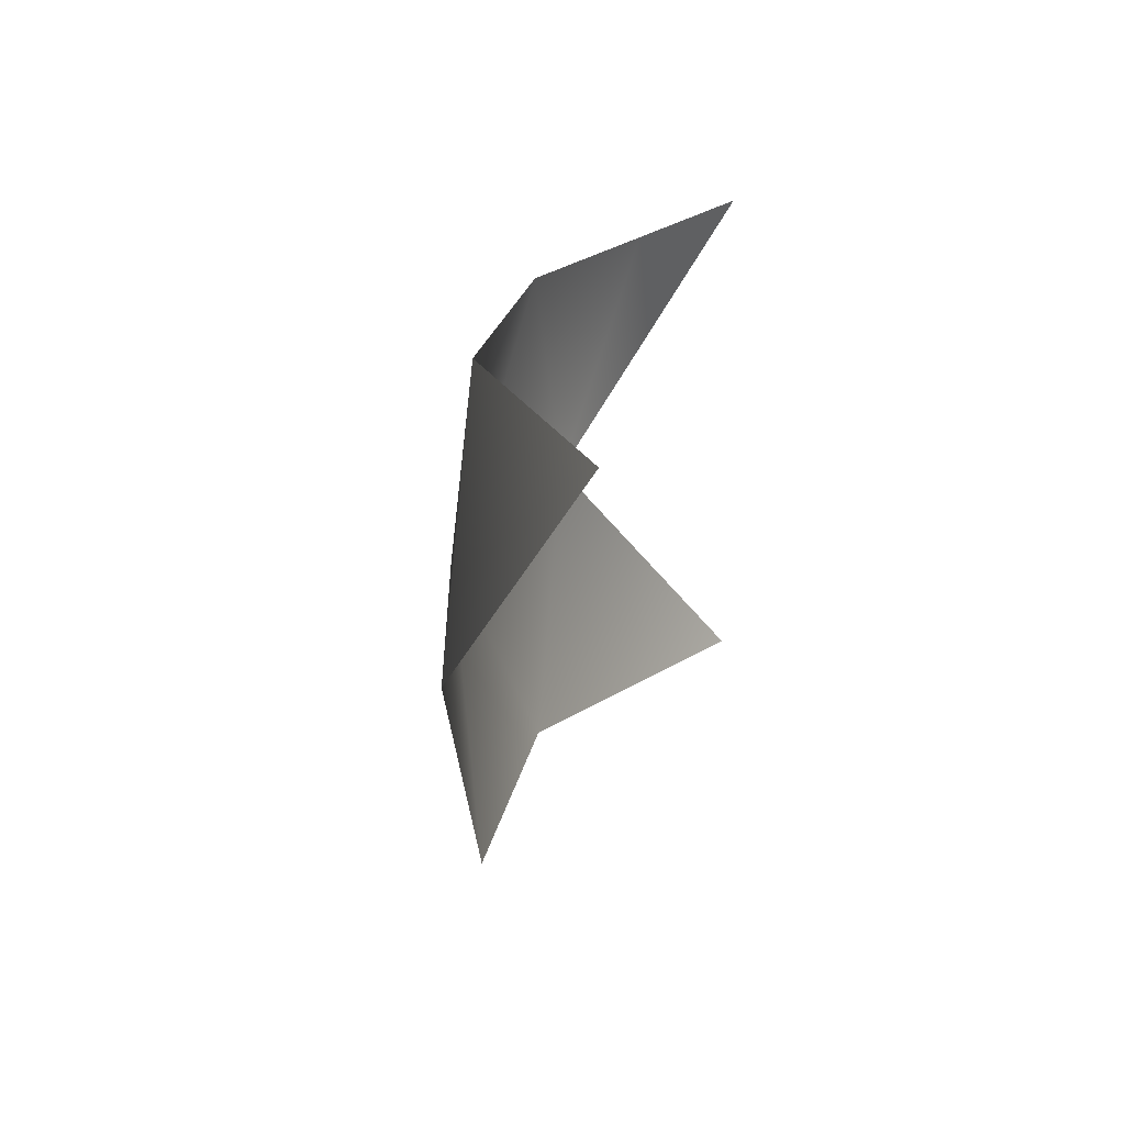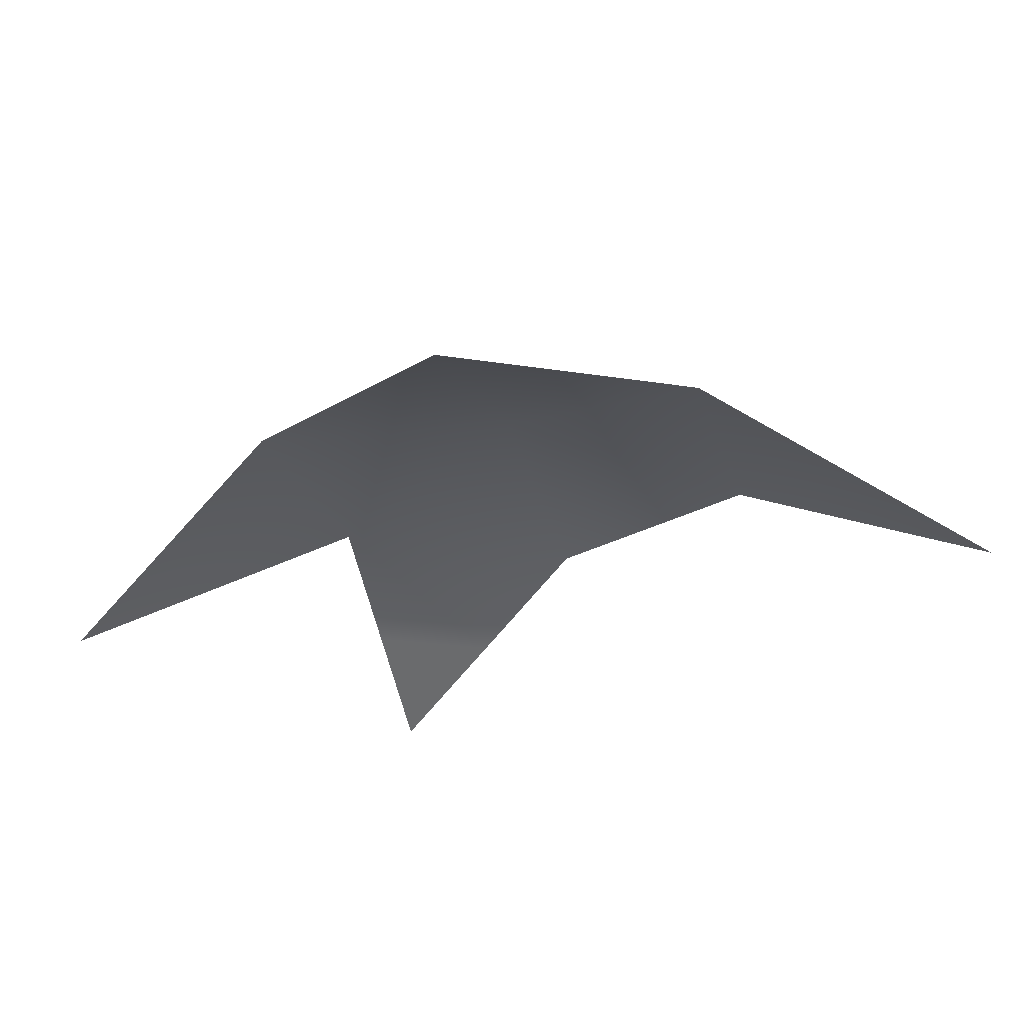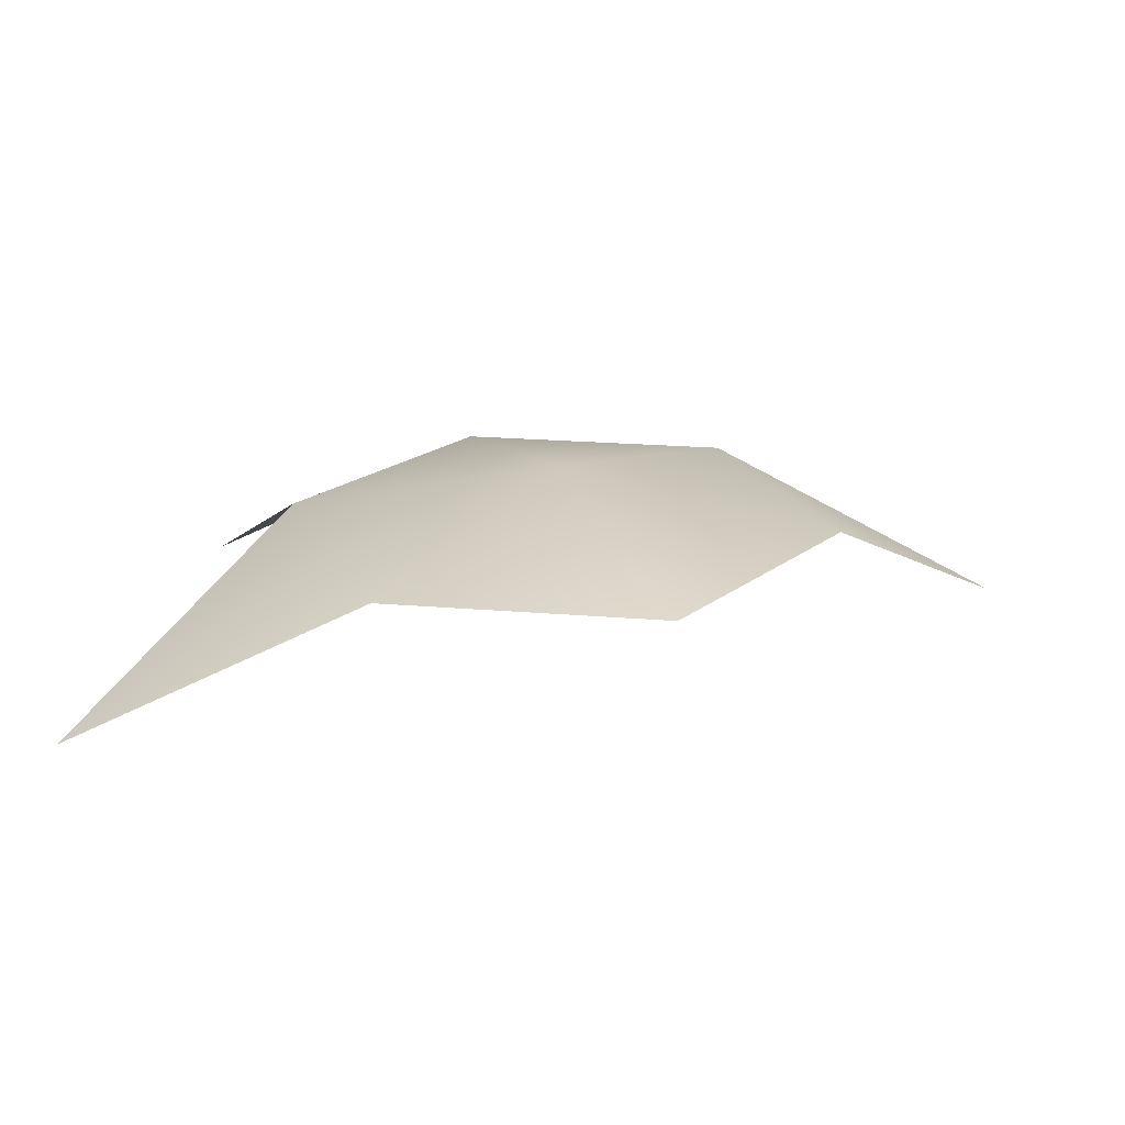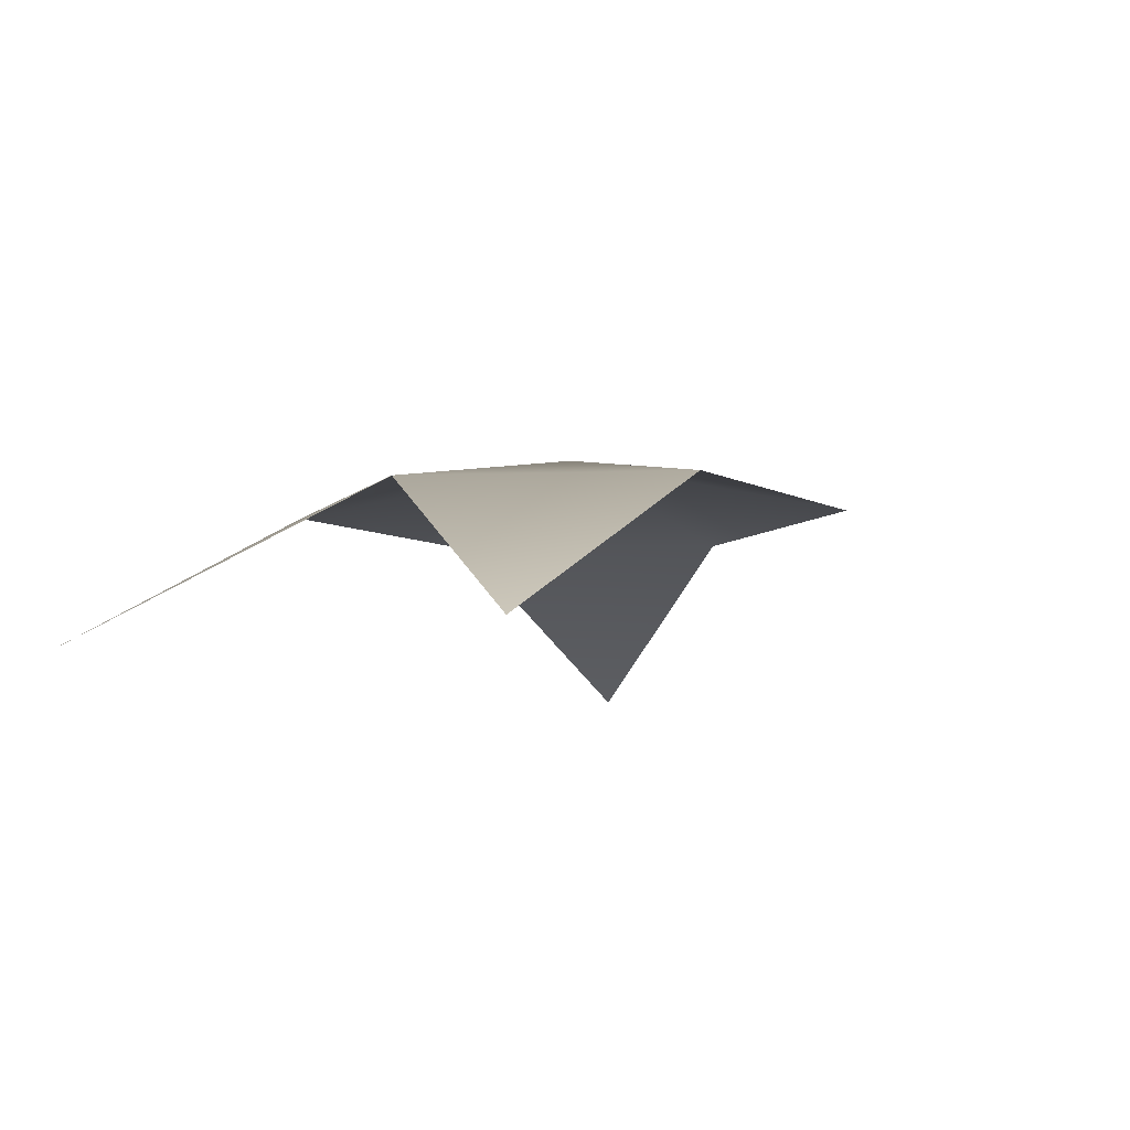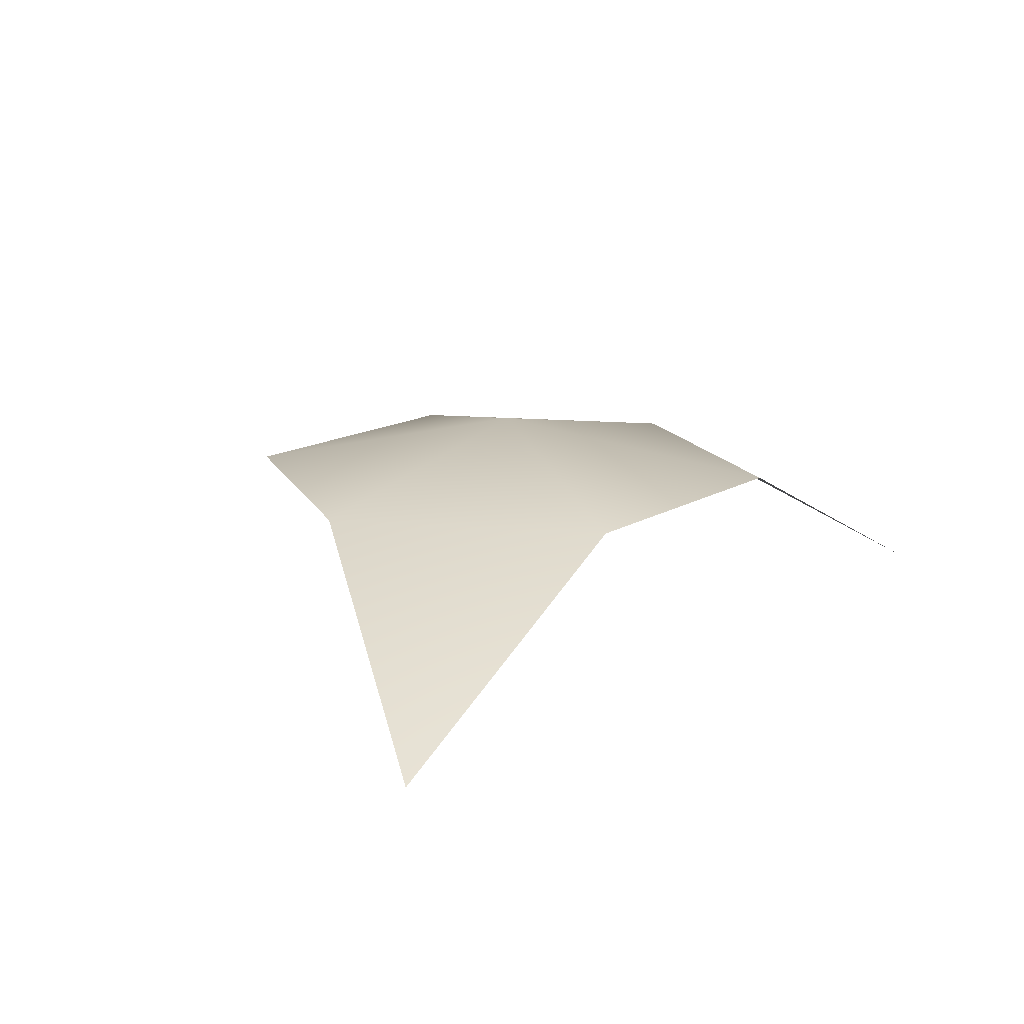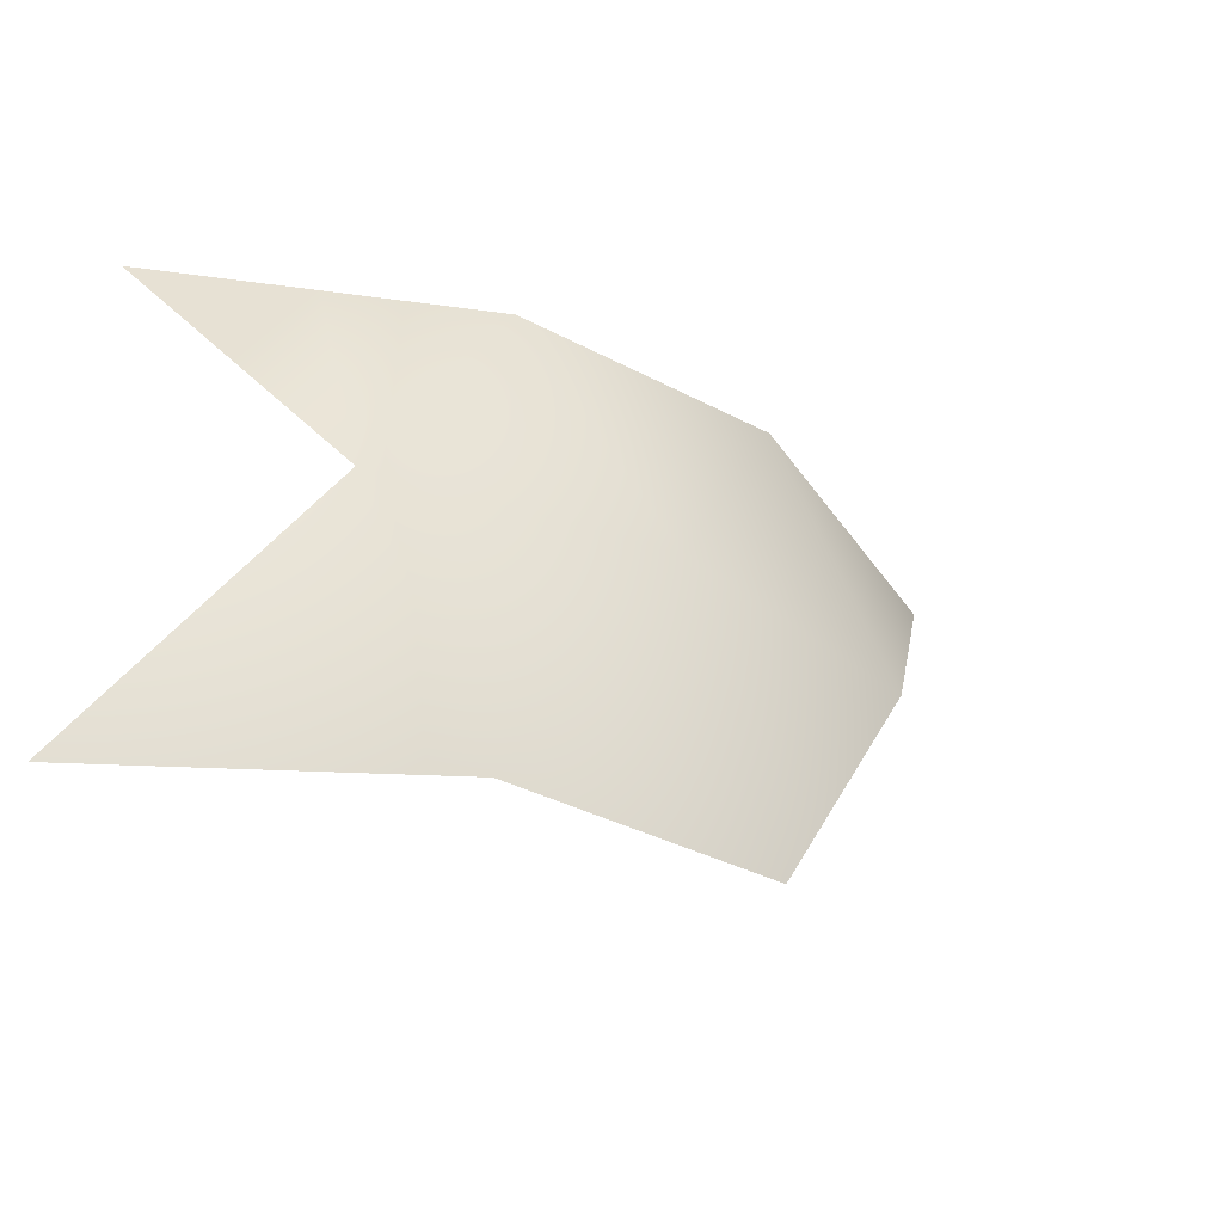
<metadata>
{"format":"obj","ext":"obj","renderer":"f3d","projection":"perspective","resolution":1024,"background":"white","views":[{"elev":20.7,"azim":-79.8,"up":"+Z"},{"elev":-23.6,"azim":-135.6,"up":"+Y"},{"elev":22.0,"azim":-172.5,"up":"+Y"},{"elev":-7.6,"azim":124.7,"up":"+Y"},{"elev":15.8,"azim":-51.0,"up":"+Y"},{"elev":-36.3,"azim":146.1,"up":"+Z"}]}
</metadata>
<code>
o mesh-1_meshId1_name
v 13.88 16.05 -44.29
v 4.418 20.93 -44.92
v 8.832 20.93 -52.31
v 0.2167 22.65 -52.44
v 4.63 20.93 -59.83
v -3.983 20.93 -59.95
v -4.188 20.93 -45.04
v -8.389 20.93 -52.56
v 14.11 16.05 -60.2
v -13.67 16.05 -44.67
v 9.15 18.49 -44.6
v 11.36 18.49 -48.3
f 12 11 1
f 3 4 2
f 5 4 3
f 5 6 4
f 4 7 2
f 4 8 7
f 6 8 4
f 3 9 5
f 8 10 7
f 3 2 11 12

</code>
